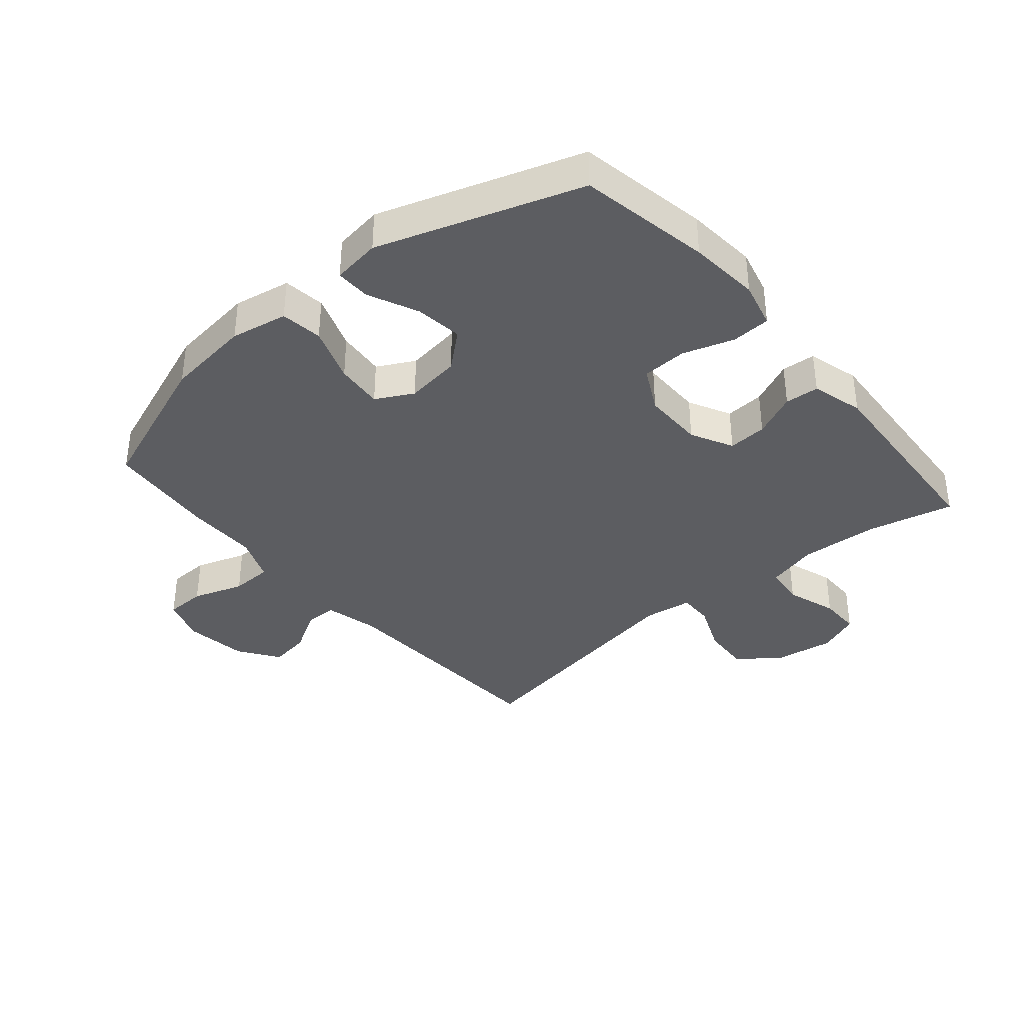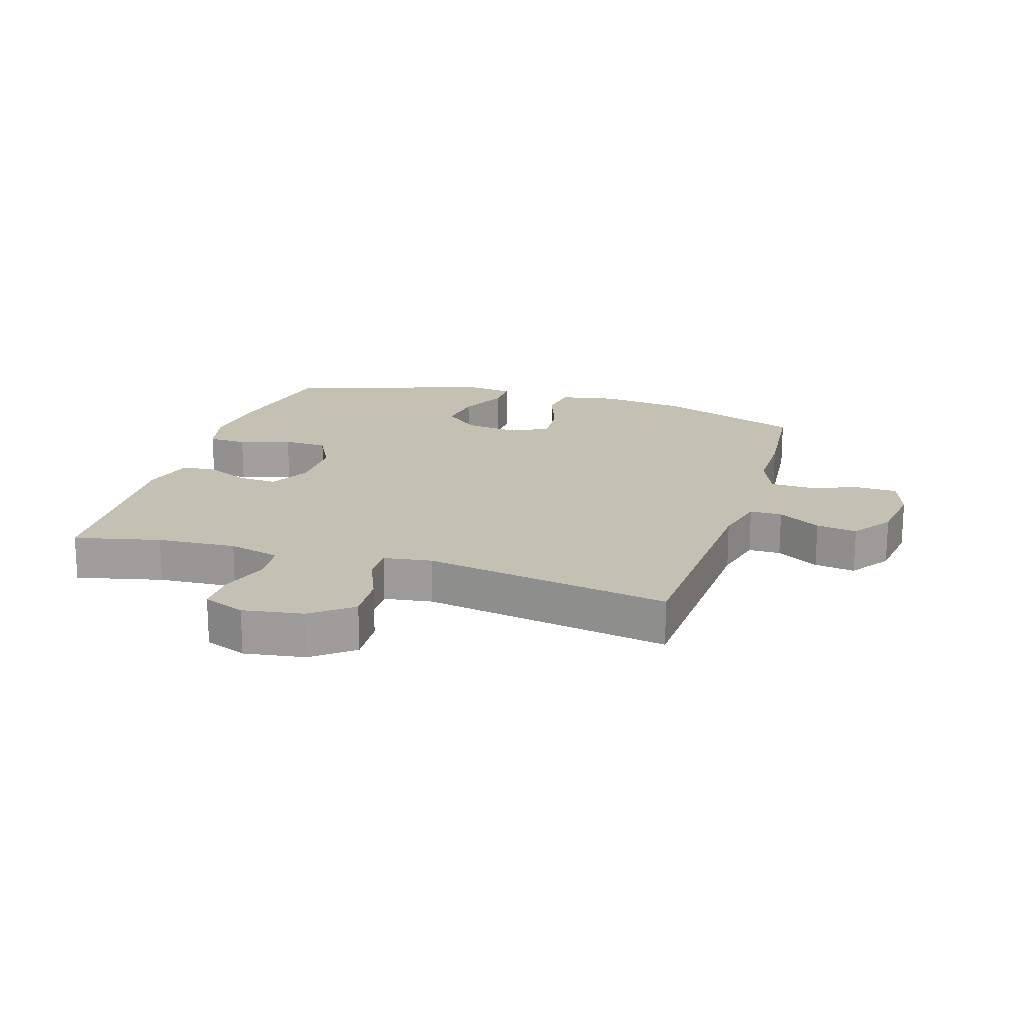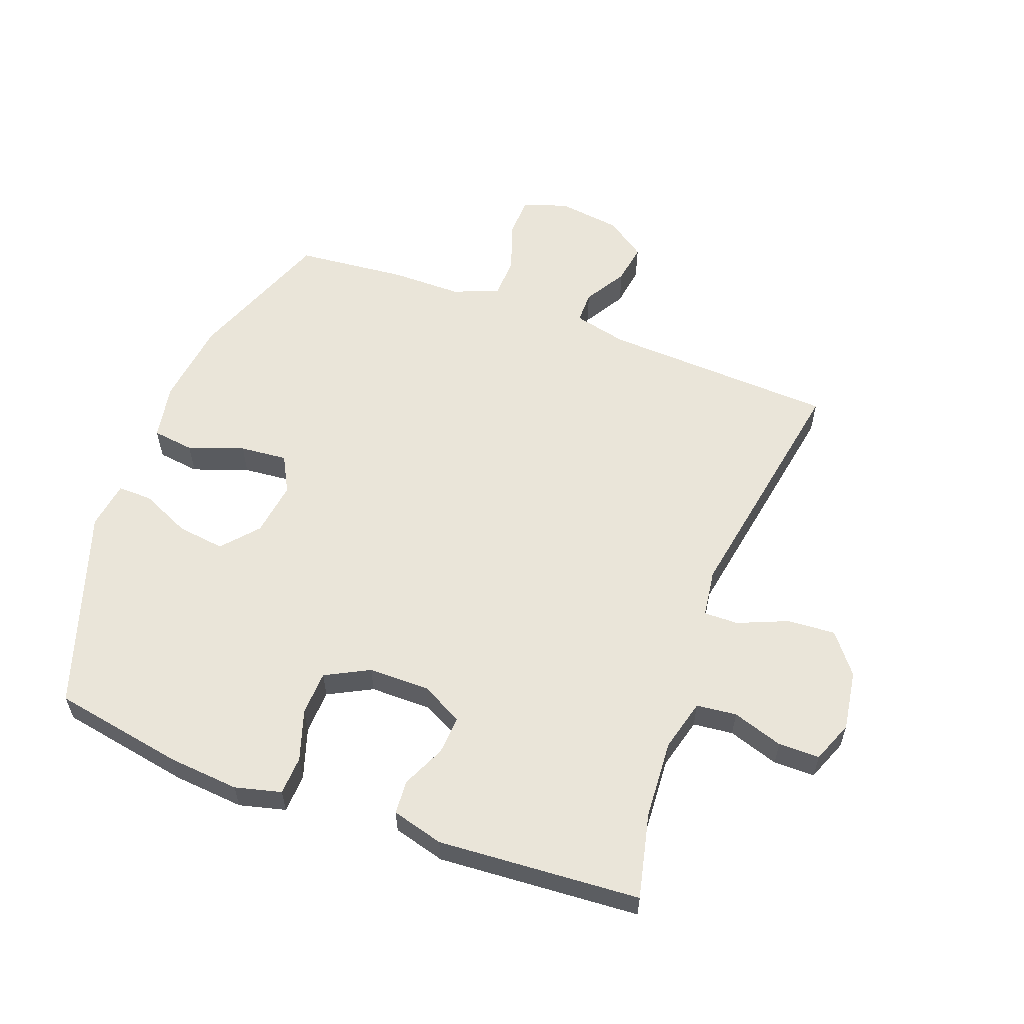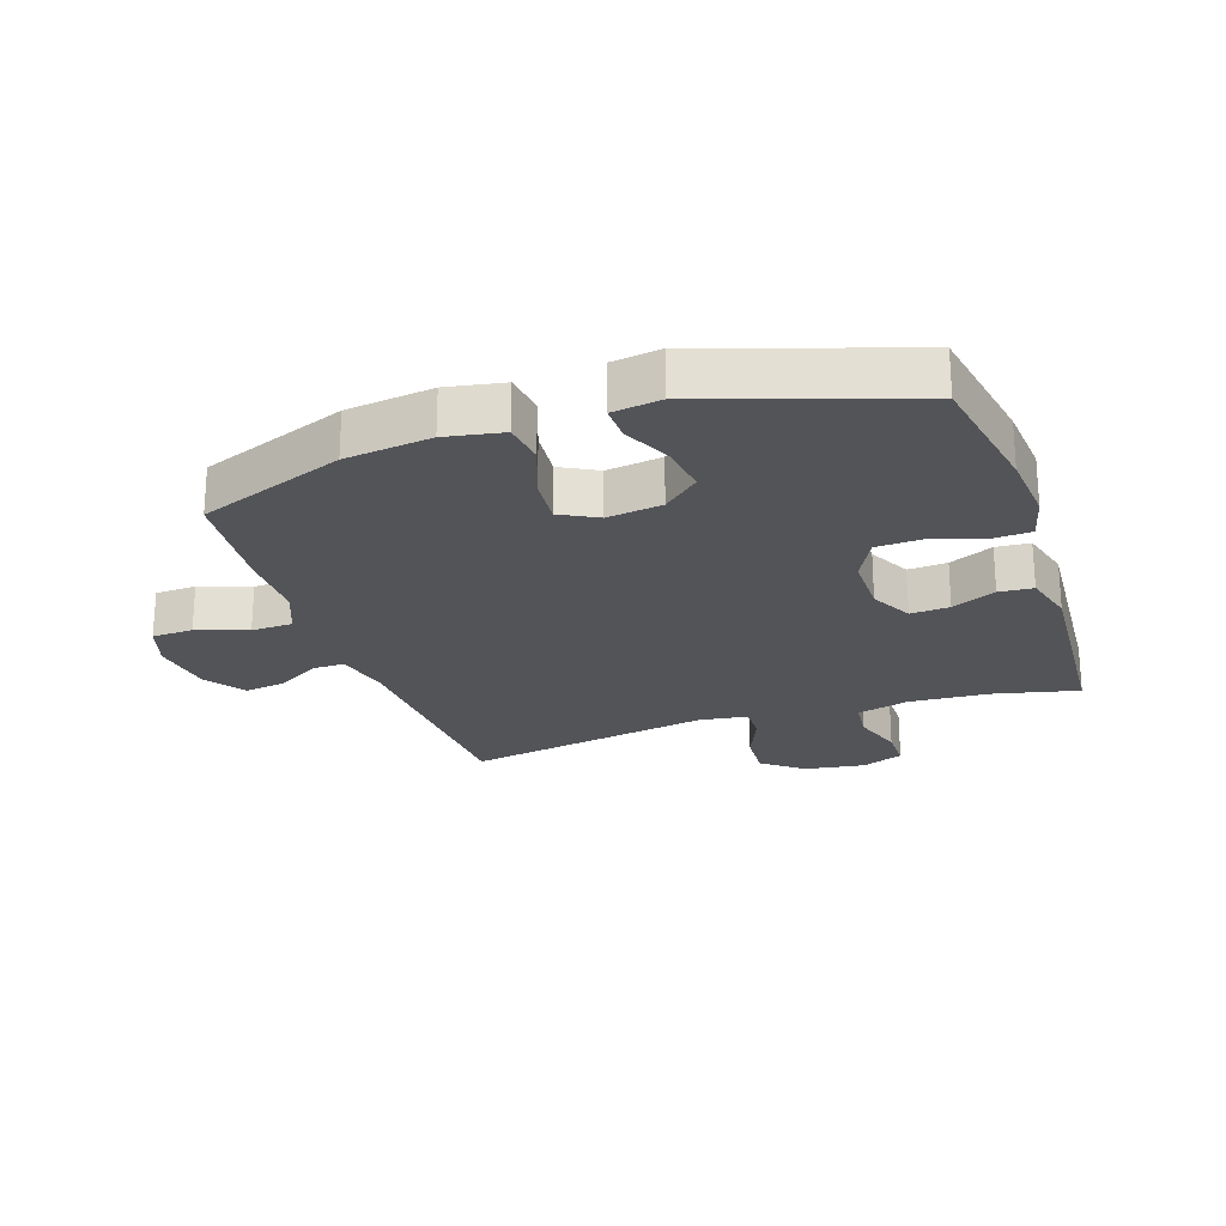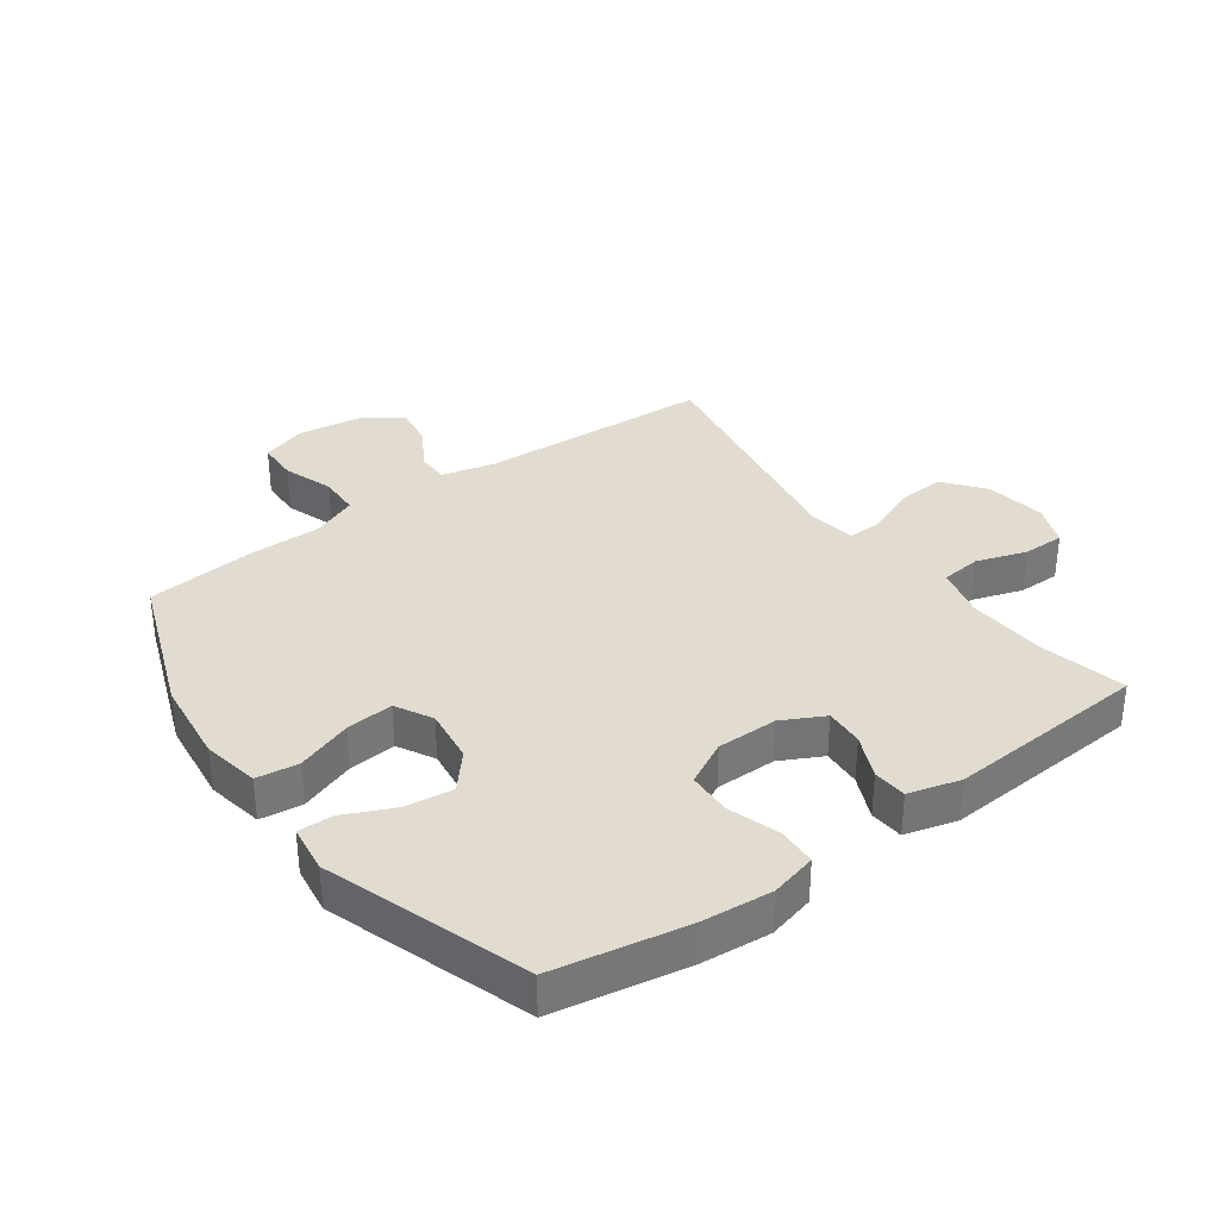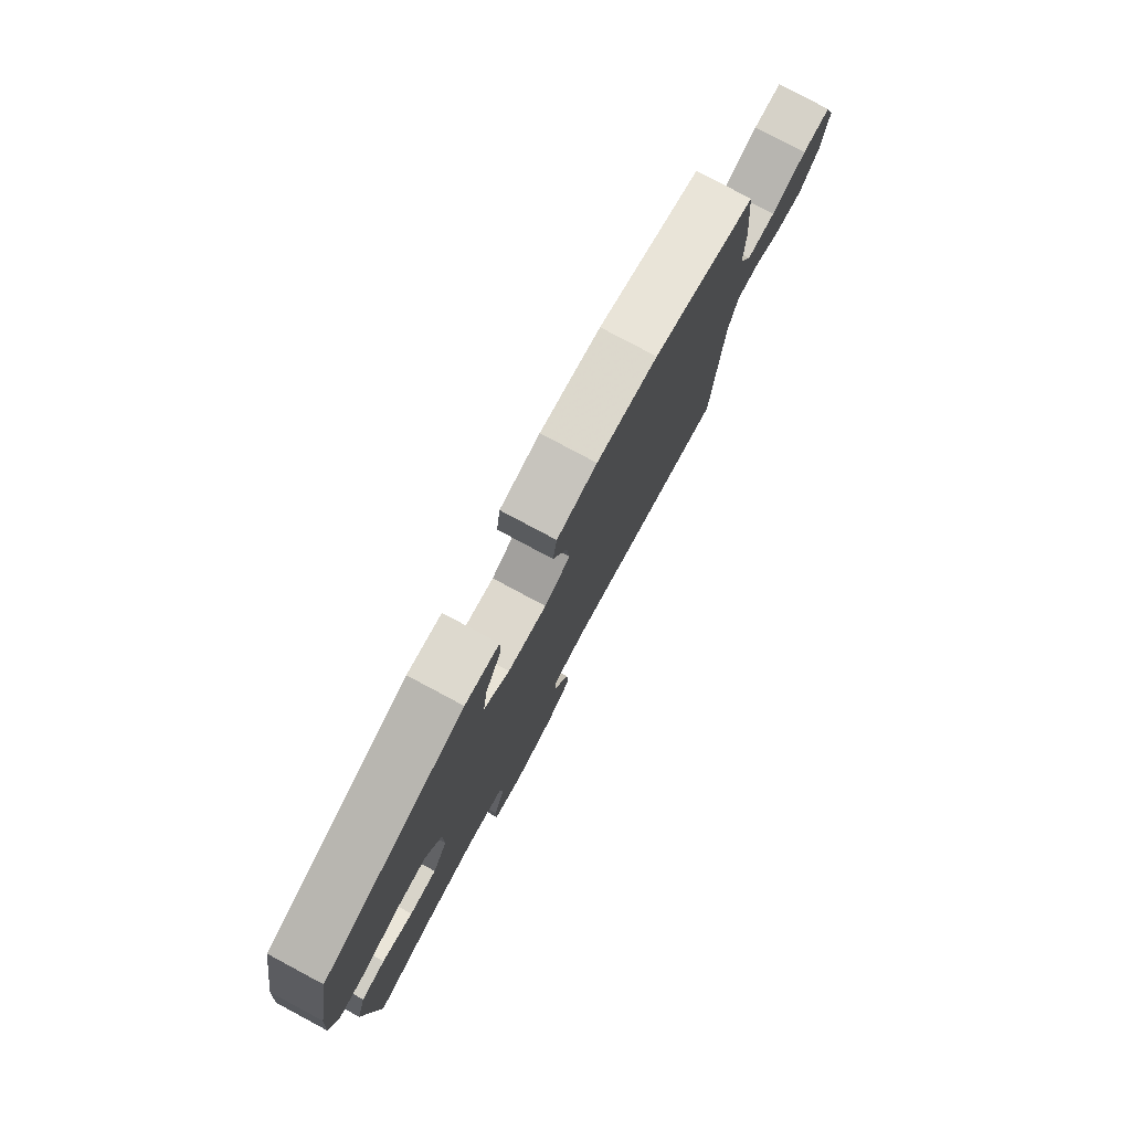
<metadata>
{"format":"obj","ext":"obj","renderer":"f3d","projection":"perspective","resolution":1024,"background":"white","views":[{"elev":-37.1,"azim":40.3,"up":"+Y"},{"elev":18.4,"azim":-162.8,"up":"+Y"},{"elev":57.9,"azim":110.4,"up":"+Y"},{"elev":-23.5,"azim":18.7,"up":"+Y"},{"elev":34.3,"azim":54.0,"up":"+Y"},{"elev":79.5,"azim":118.1,"up":"+Z"}]}
</metadata>
<code>
v 0.5 0.07 0.5
v 0.539 0.07 0.287
v 0.549 0.07 0.172
v 0.53 0.07 0.097
v 0.467 0.07 0.094
v 0.384 0.07 0.121
v 0.312 0.07 0.118
v 0.275 0.07 0.047
v 0.275 0.07 -0.052
v 0.31 0.07 -0.12
v 0.373 0.07 -0.116
v 0.444 0.07 -0.084
v 0.499 0.07 -0.088
v 0.522 0.07 -0.172
v 0.5 0.07 -0.5
v 0.361 0.07 -0.468
v 0.233 0.07 -0.46
v 0.149 0.07 -0.482
v 0.142 0.07 -0.547
v 0.169 0.07 -0.629
v 0.169 0.07 -0.696
v 0.101 0.07 -0.723
v 0.003 0.07 -0.708
v -0.062 0.07 -0.657
v -0.057 0.07 -0.579
v -0.023 0.07 -0.498
v -0.022 0.07 -0.442
v -0.1 0.07 -0.431
v -0.5 0.07 -0.5
v -0.519 0.07 -0.121
v -0.54 0.07 -0.034
v -0.592 0.07 -0.034
v -0.661 0.07 -0.075
v -0.727 0.07 -0.085
v -0.772 0.07 -0.02
v -0.786 0.07 0.082
v -0.762 0.07 0.155
v -0.696 0.07 0.157
v -0.614 0.07 0.129
v -0.547 0.07 0.131
v -0.517 0.07 0.205
v -0.517 0.07 0.32
v -0.5 0.07 0.5
v -0.264 0.07 0.589
v -0.125 0.07 0.606
v -0.033 0.07 0.589
v -0.024 0.07 0.521
v -0.056 0.07 0.431
v -0.063 0.07 0.354
v -0.003 0.07 0.322
v 0.086 0.07 0.334
v 0.144 0.07 0.384
v 0.134 0.07 0.461
v 0.097 0.07 0.542
v 0.096 0.07 0.598
v 0.174 0.07 0.609
v 0.5 0 0.5
v 0.539 0 0.287
v 0.549 0 0.172
v 0.53 0 0.097
v 0.467 0 0.094
v 0.384 0 0.121
v 0.312 0 0.118
v 0.275 0 0.047
v 0.275 0 -0.052
v 0.31 0 -0.12
v 0.373 0 -0.116
v 0.444 0 -0.084
v 0.499 0 -0.088
v 0.522 0 -0.172
v 0.5 0 -0.5
v 0.361 0 -0.468
v 0.233 0 -0.46
v 0.149 0 -0.482
v 0.142 0 -0.547
v 0.169 0 -0.629
v 0.169 0 -0.696
v 0.101 0 -0.723
v 0.003 0 -0.708
v -0.062 0 -0.657
v -0.057 0 -0.579
v -0.023 0 -0.498
v -0.022 0 -0.442
v -0.1 0 -0.431
v -0.5 0 -0.5
v -0.519 0 -0.121
v -0.54 0 -0.034
v -0.592 0 -0.034
v -0.661 0 -0.075
v -0.727 0 -0.085
v -0.772 0 -0.02
v -0.786 0 0.082
v -0.762 0 0.155
v -0.696 0 0.157
v -0.614 0 0.129
v -0.547 0 0.131
v -0.517 0 0.205
v -0.517 0 0.32
v -0.5 0 0.5
v -0.264 0 0.589
v -0.125 0 0.606
v -0.033 0 0.589
v -0.024 0 0.521
v -0.056 0 0.431
v -0.063 0 0.354
v -0.003 0 0.322
v 0.086 0 0.334
v 0.144 0 0.384
v 0.134 0 0.461
v 0.097 0 0.542
v 0.096 0 0.598
v 0.174 0 0.609
f 4 5 6
f 3 4 6
f 2 3 6
f 1 2 6
f 56 1 6
f 55 56 6
f 54 55 6
f 53 54 6
f 52 53 6 7
f 51 52 7 8
f 50 51 8 9
f 49 50 9 10
f 46 47 48
f 45 46 48
f 44 45 48
f 43 44 48
f 42 43 48
f 41 42 48
f 40 41 48 49
f 37 38 39
f 36 37 39
f 35 36 39
f 34 35 39
f 33 34 39
f 32 33 39
f 31 32 39 40
f 40 49 10
f 31 40 10
f 30 31 10
f 24 25 26
f 23 24 26
f 22 23 26
f 21 22 26
f 20 21 26
f 19 20 26
f 18 19 26 27
f 17 18 27
f 16 17 27 28
f 14 15 16
f 13 14 16
f 12 13 16
f 11 12 16
f 10 11 16 28
f 10 28 29 30
f 62 61 60
f 62 60 59
f 62 59 58
f 62 58 57
f 62 57 112
f 62 112 111
f 62 111 110
f 62 110 109
f 63 62 109 108
f 64 63 108 107
f 65 64 107 106
f 66 65 106 105
f 104 103 102
f 104 102 101
f 104 101 100
f 104 100 99
f 104 99 98
f 104 98 97
f 105 104 97 96
f 95 94 93
f 95 93 92
f 95 92 91
f 95 91 90
f 95 90 89
f 95 89 88
f 96 95 88 87
f 66 105 96
f 66 96 87
f 66 87 86
f 82 81 80
f 82 80 79
f 82 79 78
f 82 78 77
f 82 77 76
f 82 76 75
f 83 82 75 74
f 83 74 73
f 84 83 73 72
f 72 71 70
f 72 70 69
f 72 69 68
f 72 68 67
f 84 72 67 66
f 86 85 84 66
f 1 57 58 2
f 2 58 59 3
f 3 59 60 4
f 4 60 61 5
f 5 61 62 6
f 6 62 63 7
f 7 63 64 8
f 8 64 65 9
f 9 65 66 10
f 10 66 67 11
f 11 67 68 12
f 12 68 69 13
f 13 69 70 14
f 14 70 71 15
f 15 71 72 16
f 16 72 73 17
f 17 73 74 18
f 18 74 75 19
f 19 75 76 20
f 20 76 77 21
f 21 77 78 22
f 22 78 79 23
f 23 79 80 24
f 24 80 81 25
f 25 81 82 26
f 26 82 83 27
f 27 83 84 28
f 28 84 85 29
f 29 85 86 30
f 30 86 87 31
f 31 87 88 32
f 32 88 89 33
f 33 89 90 34
f 34 90 91 35
f 35 91 92 36
f 36 92 93 37
f 37 93 94 38
f 38 94 95 39
f 39 95 96 40
f 40 96 97 41
f 41 97 98 42
f 42 98 99 43
f 43 99 100 44
f 44 100 101 45
f 45 101 102 46
f 46 102 103 47
f 47 103 104 48
f 48 104 105 49
f 49 105 106 50
f 50 106 107 51
f 51 107 108 52
f 52 108 109 53
f 53 109 110 54
f 54 110 111 55
f 55 111 112 56
f 56 112 57 1

</code>
